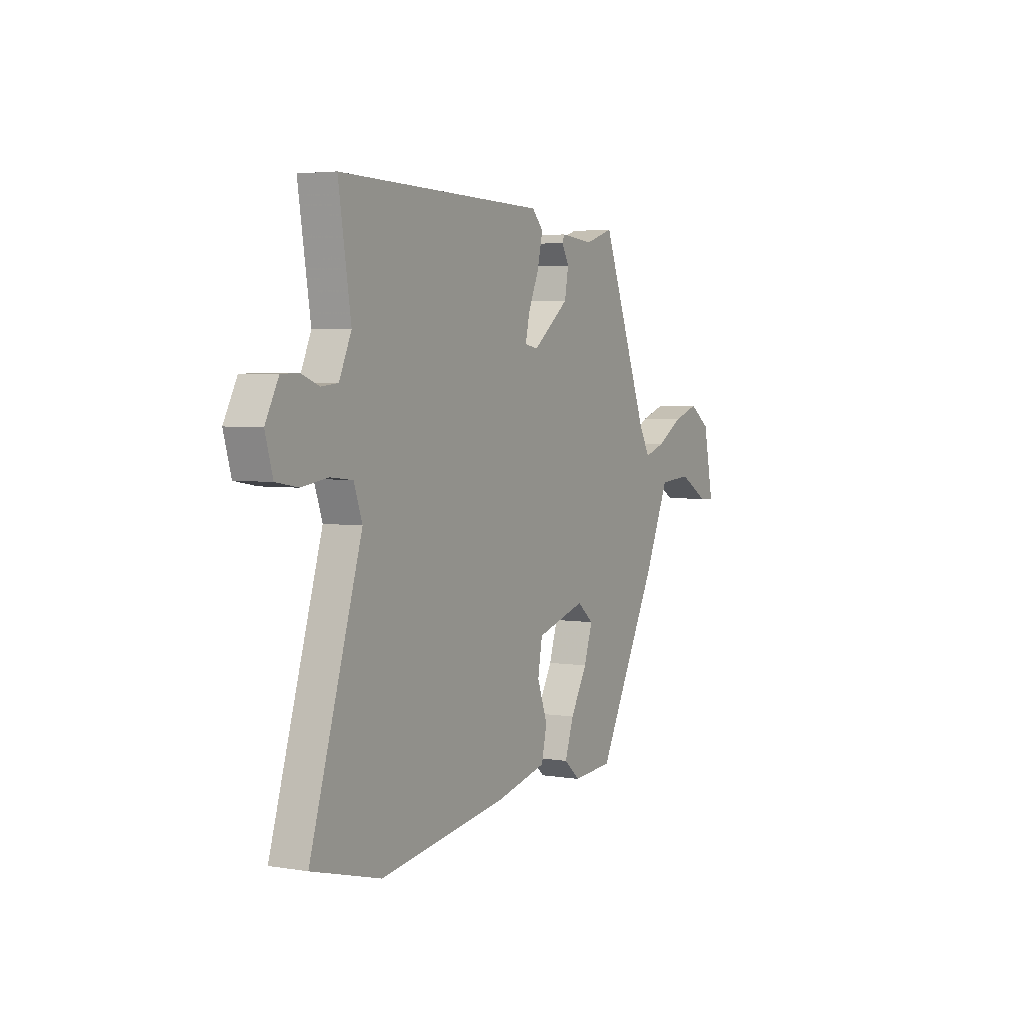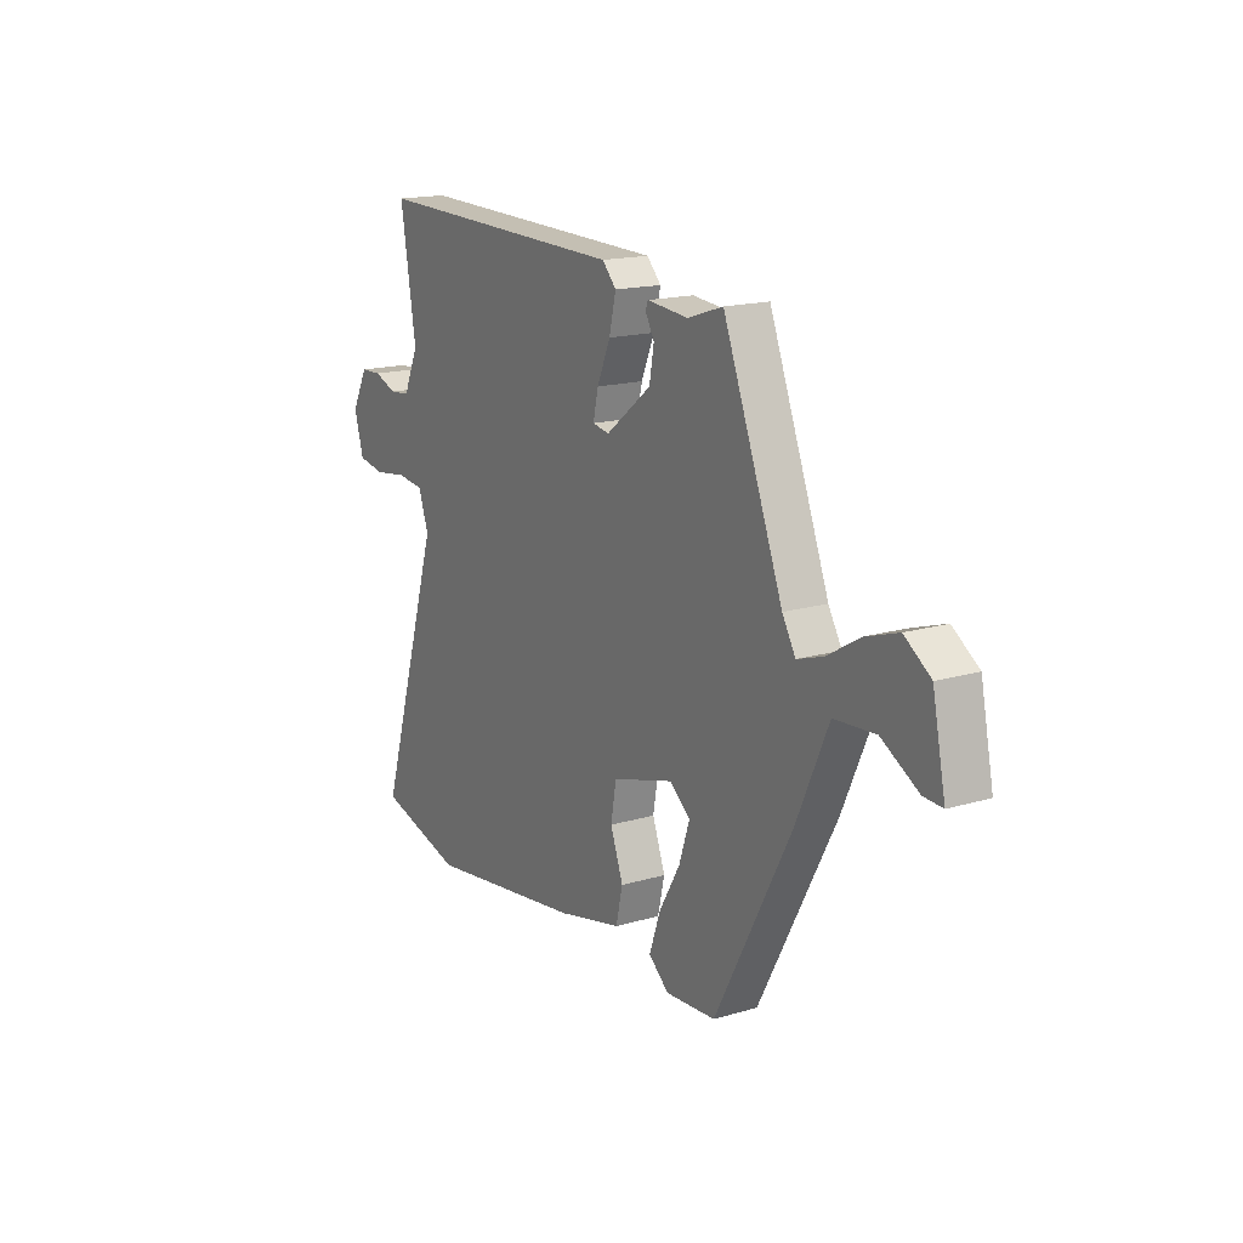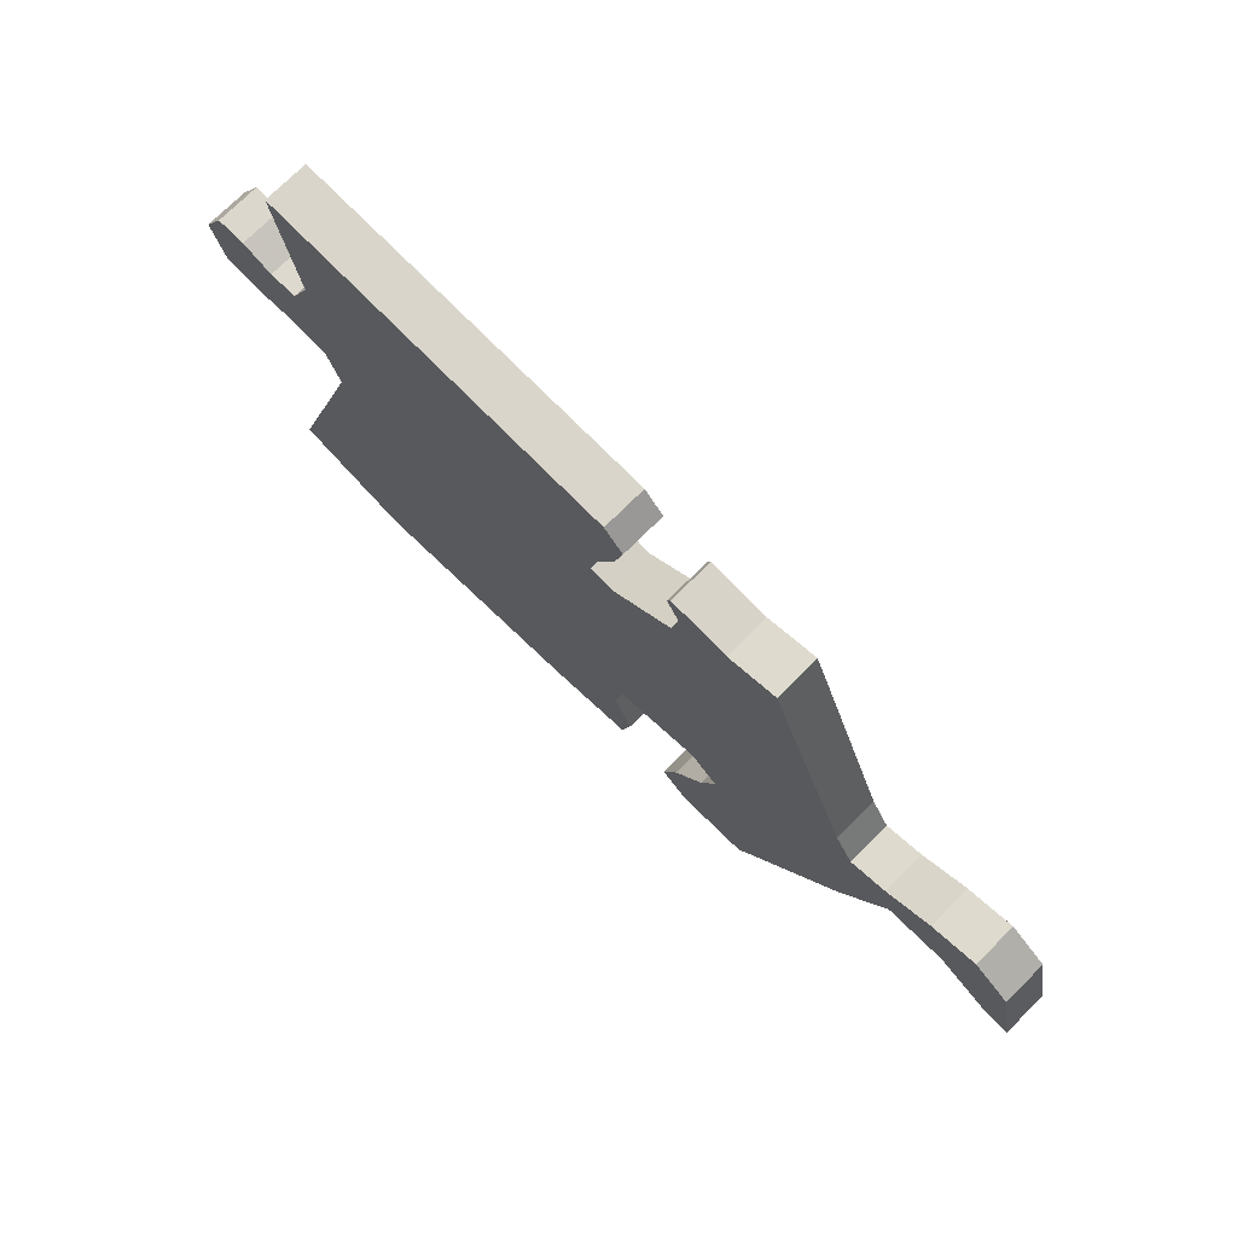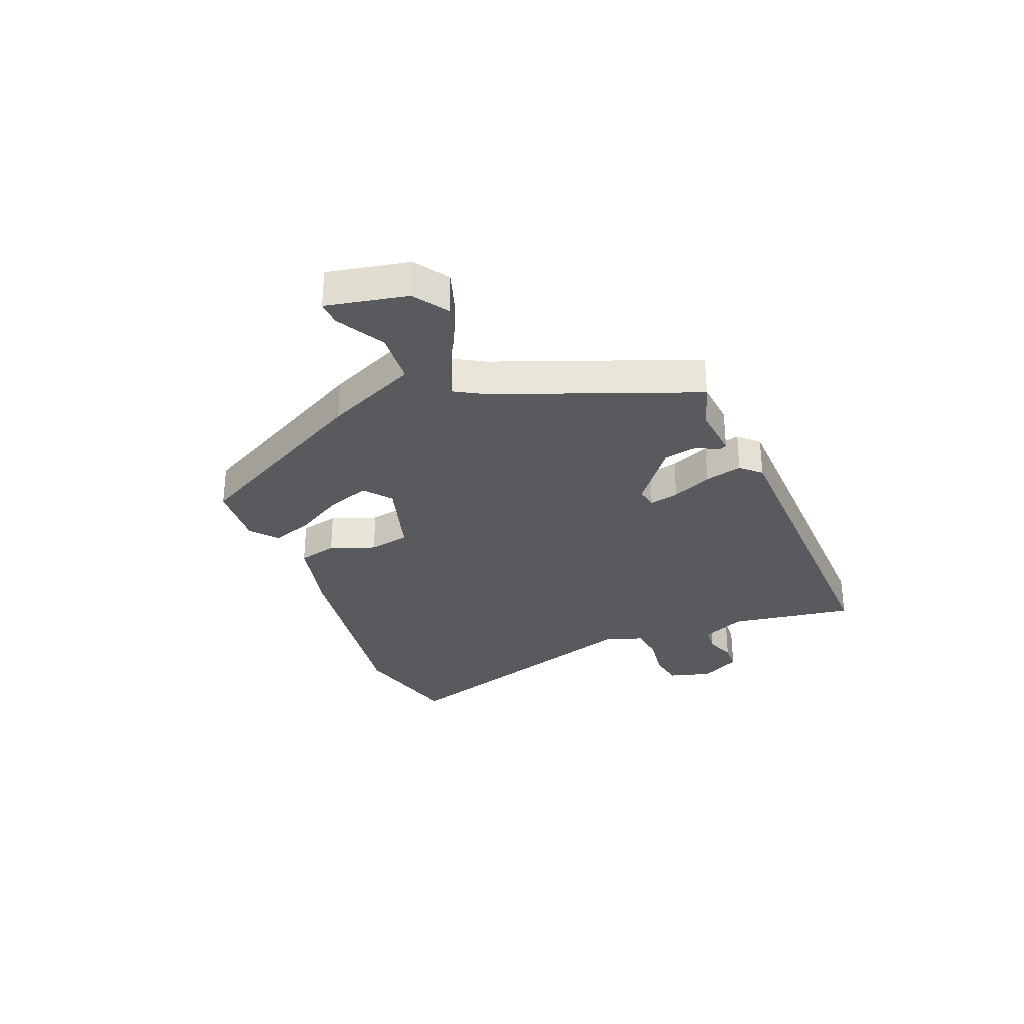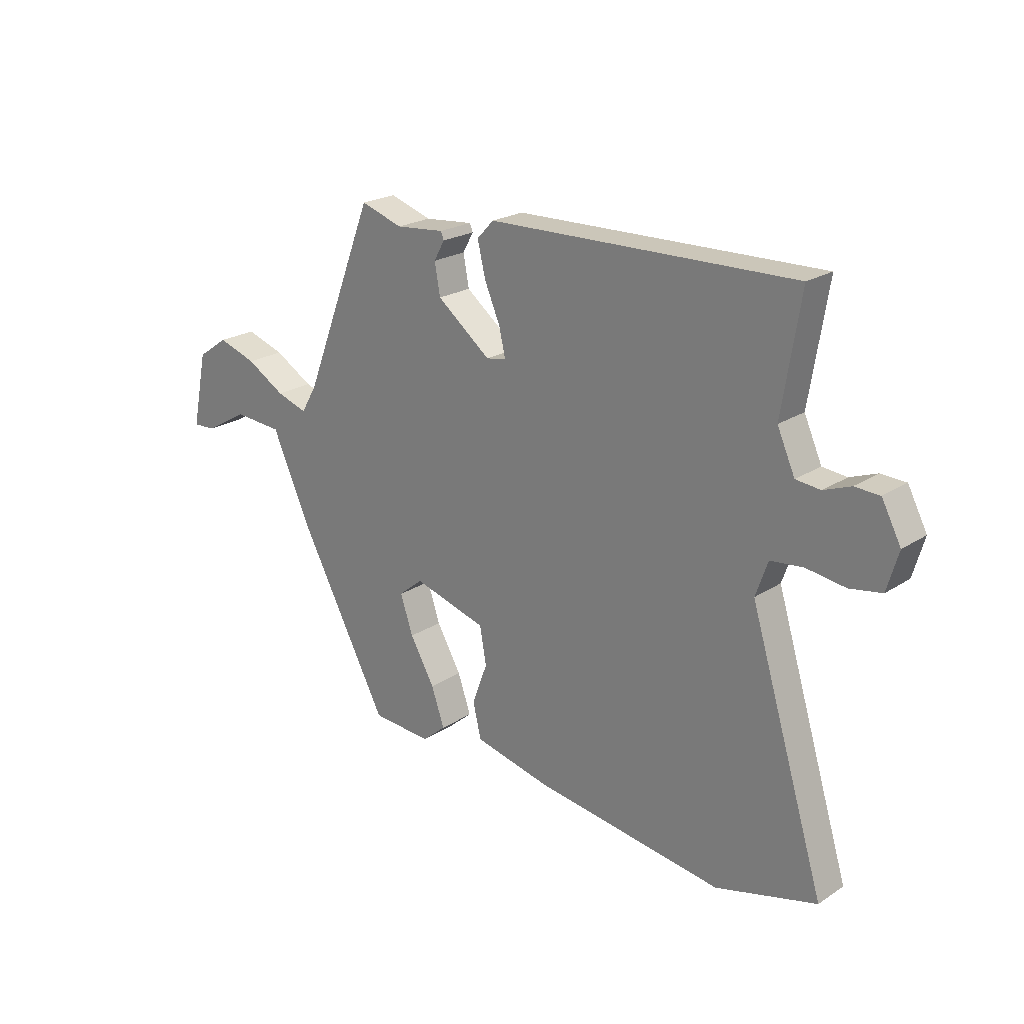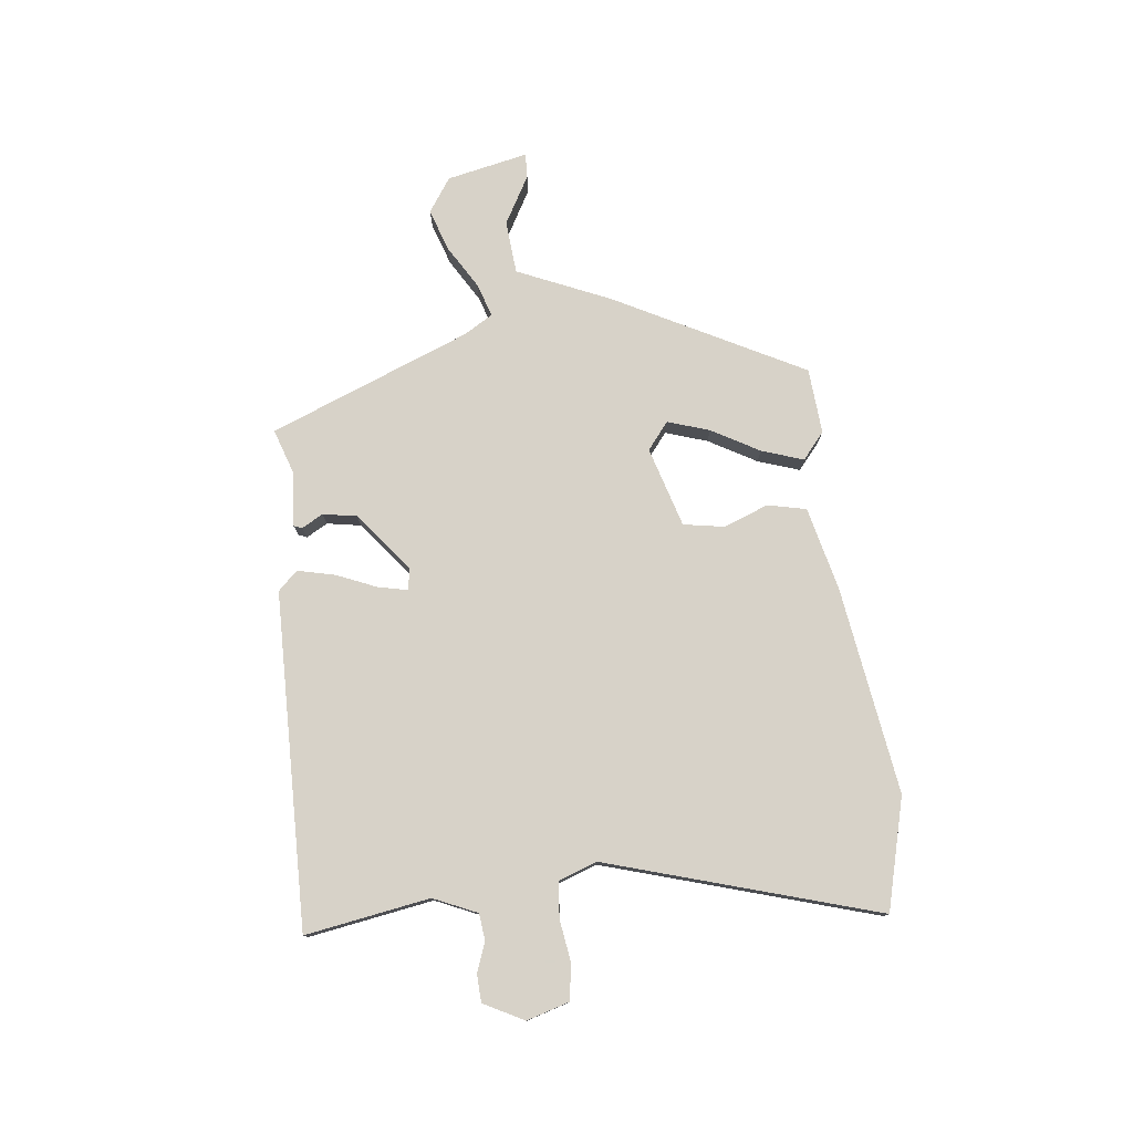
<metadata>
{"format":"obj","ext":"obj","renderer":"f3d","projection":"perspective","resolution":1024,"background":"white","views":[{"elev":3.9,"azim":118.3,"up":"+Z"},{"elev":16.7,"azim":-121.0,"up":"+Z"},{"elev":74.0,"azim":-134.9,"up":"+Z"},{"elev":-30.9,"azim":-67.9,"up":"+Y"},{"elev":22.1,"azim":41.8,"up":"+Z"},{"elev":77.4,"azim":83.0,"up":"+Y"}]}
</metadata>
<code>
v -0.37 0.07 0.494
v -0.287 0.07 0.467
v -0.191 0.07 0.476
v -0.185 0.07 0.461
v -0.206 0.07 0.423
v -0.195 0.07 0.362
v -0.089 0.07 0.279
v -0.05 0.07 0.286
v -0.062 0.07 0.339
v -0.093 0.07 0.411
v -0.109 0.07 0.478
v -0.076 0.07 0.513
v 0.526 0.07 0.527
v 0.49 0.07 0.303
v 0.525 0.07 0.225
v 0.573 0.07 0.22
v 0.626 0.07 0.24
v 0.675 0.07 0.238
v 0.713 0.07 0.166
v 0.691 0.07 0.09
v 0.628 0.07 0.079
v 0.551 0.07 0.09
v 0.487 0.07 0.083
v 0.463 0.07 0.015
v 0.612 0.07 -0.47
v 0.413 0.07 -0.523
v 0.04 0.07 -0.47
v -0.11 0.07 -0.435
v -0.126 0.07 -0.366
v -0.096 0.07 -0.285
v -0.109 0.07 -0.212
v -0.253 0.07 -0.17
v -0.301 0.07 -0.209
v -0.276 0.07 -0.284
v -0.227 0.07 -0.369
v -0.201 0.07 -0.444
v -0.248 0.07 -0.484
v -0.366 0.07 -0.476
v -0.545 0.07 -0.139
v -0.619 0.07 0.027
v -0.715 0.07 0.034
v -0.801 0.07 -0.015
v -0.845 0.07 -0.017
v -0.815 0.07 0.129
v -0.754 0.07 0.171
v -0.678 0.07 0.146
v -0.602 0.07 0.101
v -0.541 0.07 0.081
v -0.51 0.07 0.134
v -0.37 0 0.494
v -0.287 0 0.467
v -0.191 0 0.476
v -0.185 0 0.461
v -0.206 0 0.423
v -0.195 0 0.362
v -0.089 0 0.279
v -0.05 0 0.286
v -0.062 0 0.339
v -0.093 0 0.411
v -0.109 0 0.478
v -0.076 0 0.513
v 0.526 0 0.527
v 0.49 0 0.303
v 0.525 0 0.225
v 0.573 0 0.22
v 0.626 0 0.24
v 0.675 0 0.238
v 0.713 0 0.166
v 0.691 0 0.09
v 0.628 0 0.079
v 0.551 0 0.09
v 0.487 0 0.083
v 0.463 0 0.015
v 0.612 0 -0.47
v 0.413 0 -0.523
v 0.04 0 -0.47
v -0.11 0 -0.435
v -0.126 0 -0.366
v -0.096 0 -0.285
v -0.109 0 -0.212
v -0.253 0 -0.17
v -0.301 0 -0.209
v -0.276 0 -0.284
v -0.227 0 -0.369
v -0.201 0 -0.444
v -0.248 0 -0.484
v -0.366 0 -0.476
v -0.545 0 -0.139
v -0.619 0 0.027
v -0.715 0 0.034
v -0.801 0 -0.015
v -0.845 0 -0.017
v -0.815 0 0.129
v -0.754 0 0.171
v -0.678 0 0.146
v -0.602 0 0.101
v -0.541 0 0.081
v -0.51 0 0.134
f 45 46 47
f 44 45 47
f 43 44 47
f 42 43 47
f 41 42 47
f 40 41 47 48
f 39 40 48
f 38 39 48
f 37 38 48
f 36 37 48
f 35 36 48
f 34 35 48
f 33 34 48 49
f 28 29 30
f 27 28 30
f 26 27 30
f 25 26 30
f 24 25 30
f 23 24 30 31
f 20 21 22
f 19 20 22
f 18 19 22
f 17 18 22
f 16 17 22
f 15 16 22 23
f 23 31 32
f 15 23 32
f 14 15 32
f 12 13 14
f 11 12 14
f 10 11 14
f 9 10 14
f 2 3 4 5
f 2 5 6
f 1 2 6
f 49 1 6
f 33 49 6
f 32 33 6
f 8 9 14
f 7 8 14 32
f 6 7 32
f 96 95 94
f 96 94 93
f 96 93 92
f 96 92 91
f 96 91 90
f 97 96 90 89
f 97 89 88
f 97 88 87
f 97 87 86
f 97 86 85
f 97 85 84
f 97 84 83
f 98 97 83 82
f 79 78 77
f 79 77 76
f 79 76 75
f 79 75 74
f 79 74 73
f 80 79 73 72
f 71 70 69
f 71 69 68
f 71 68 67
f 71 67 66
f 71 66 65
f 72 71 65 64
f 81 80 72
f 81 72 64
f 81 64 63
f 63 62 61
f 63 61 60
f 63 60 59
f 63 59 58
f 54 53 52 51
f 55 54 51
f 55 51 50
f 55 50 98
f 55 98 82
f 55 82 81
f 63 58 57
f 81 63 57 56
f 81 56 55
f 1 50 51 2
f 2 51 52 3
f 3 52 53 4
f 4 53 54 5
f 5 54 55 6
f 6 55 56 7
f 7 56 57 8
f 8 57 58 9
f 9 58 59 10
f 10 59 60 11
f 11 60 61 12
f 12 61 62 13
f 13 62 63 14
f 14 63 64 15
f 15 64 65 16
f 16 65 66 17
f 17 66 67 18
f 18 67 68 19
f 19 68 69 20
f 20 69 70 21
f 21 70 71 22
f 22 71 72 23
f 23 72 73 24
f 24 73 74 25
f 25 74 75 26
f 26 75 76 27
f 27 76 77 28
f 28 77 78 29
f 29 78 79 30
f 30 79 80 31
f 31 80 81 32
f 32 81 82 33
f 33 82 83 34
f 34 83 84 35
f 35 84 85 36
f 36 85 86 37
f 37 86 87 38
f 38 87 88 39
f 39 88 89 40
f 40 89 90 41
f 41 90 91 42
f 42 91 92 43
f 43 92 93 44
f 44 93 94 45
f 45 94 95 46
f 46 95 96 47
f 47 96 97 48
f 48 97 98 49
f 49 98 50 1

</code>
